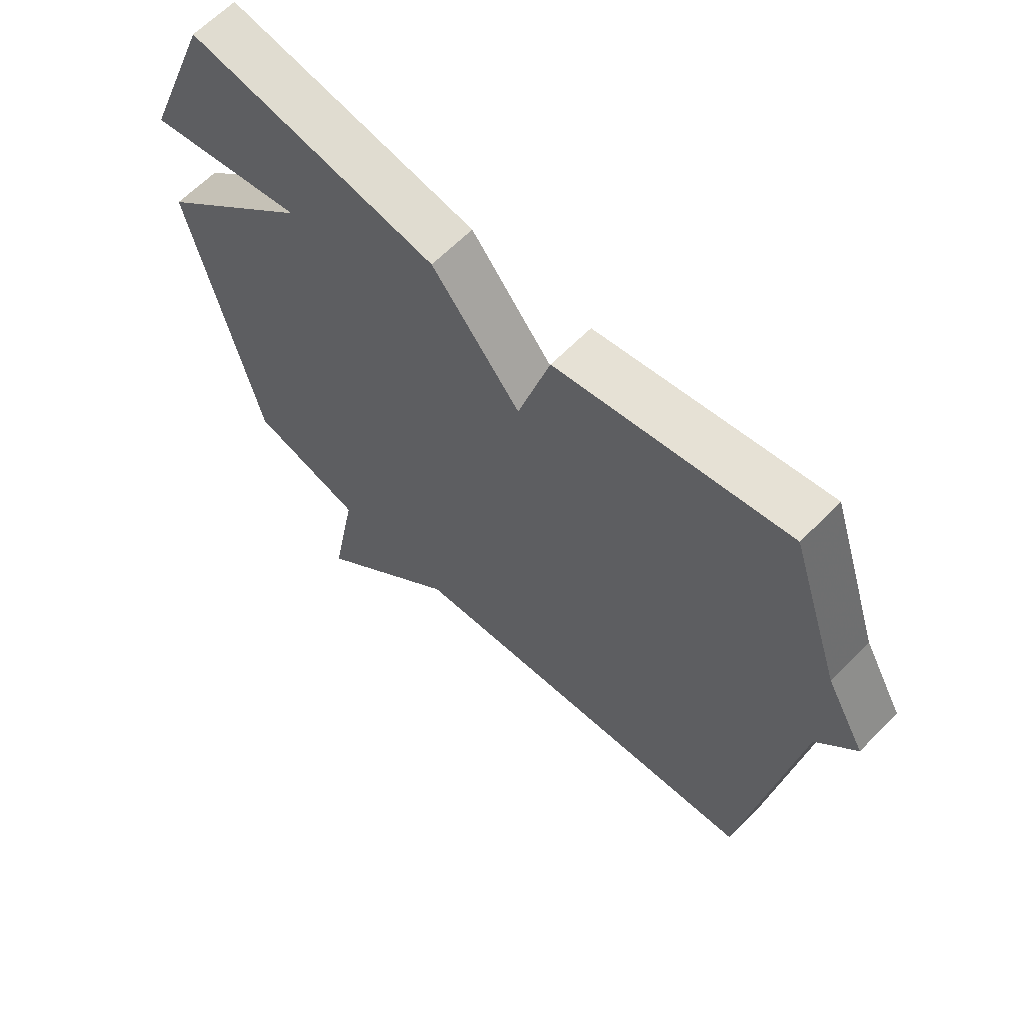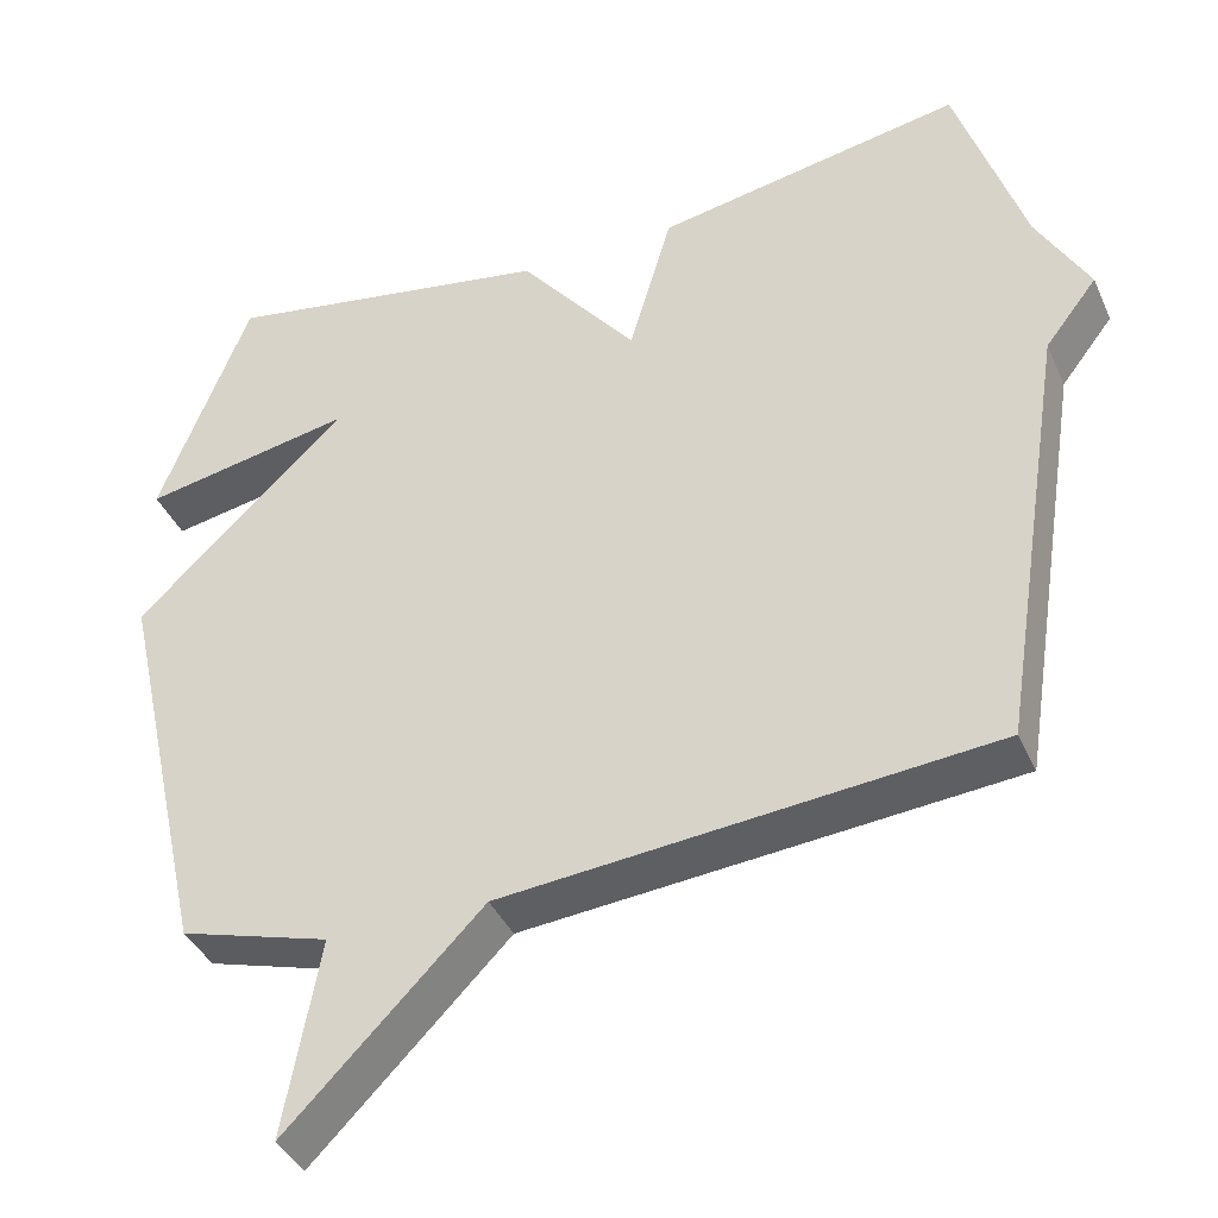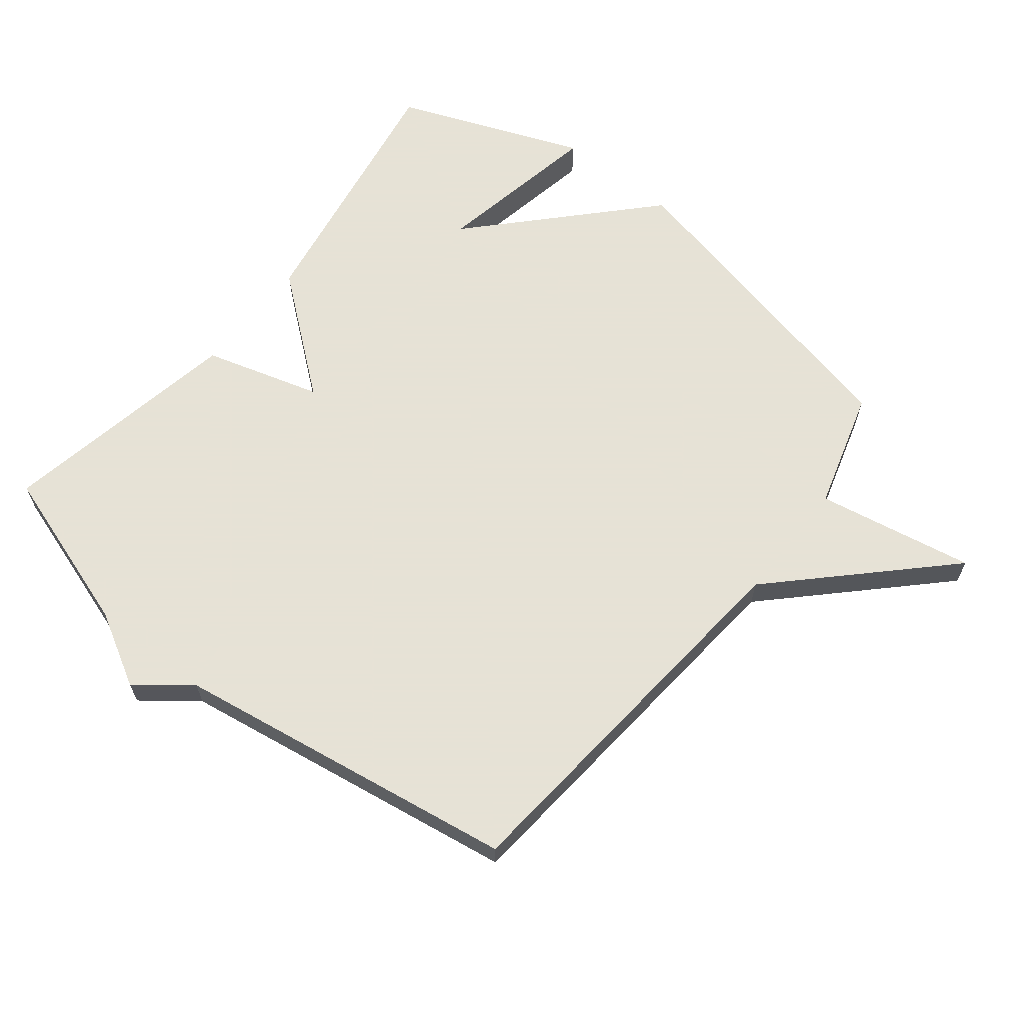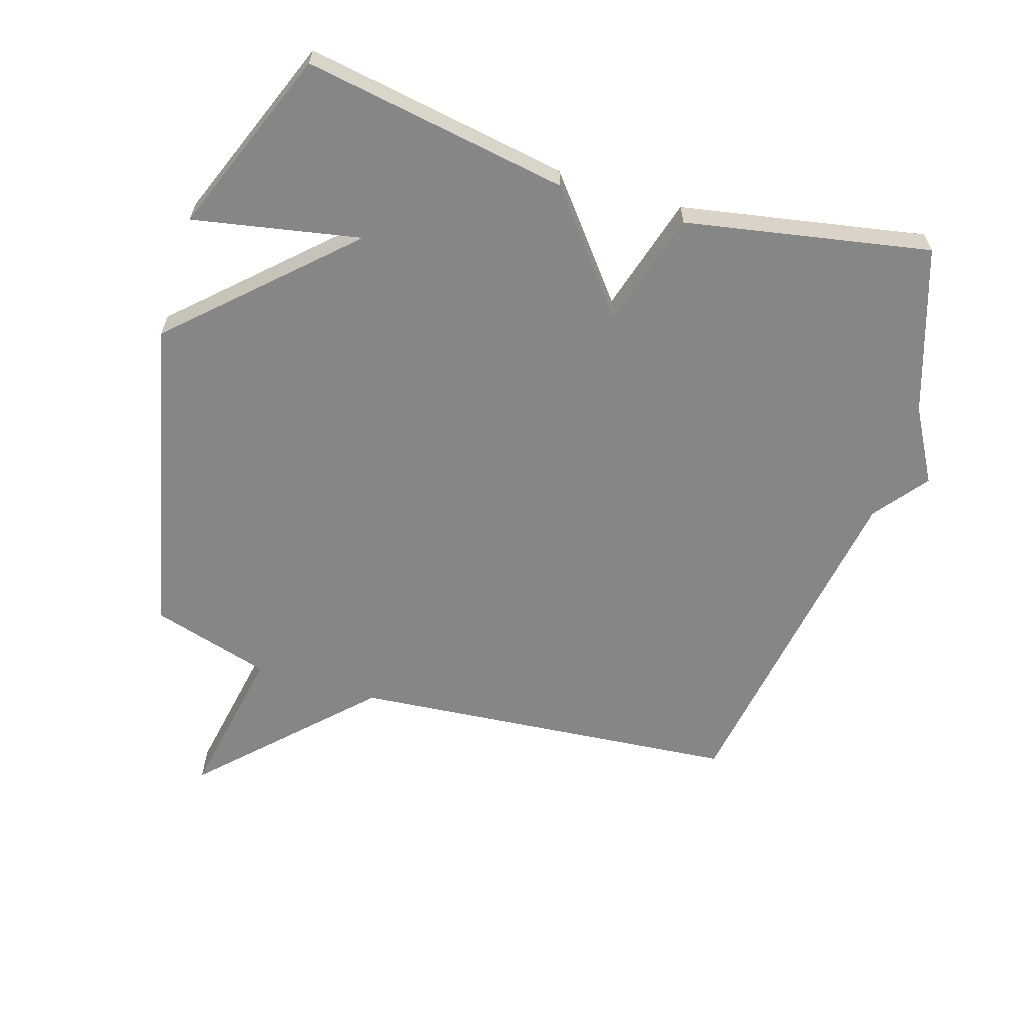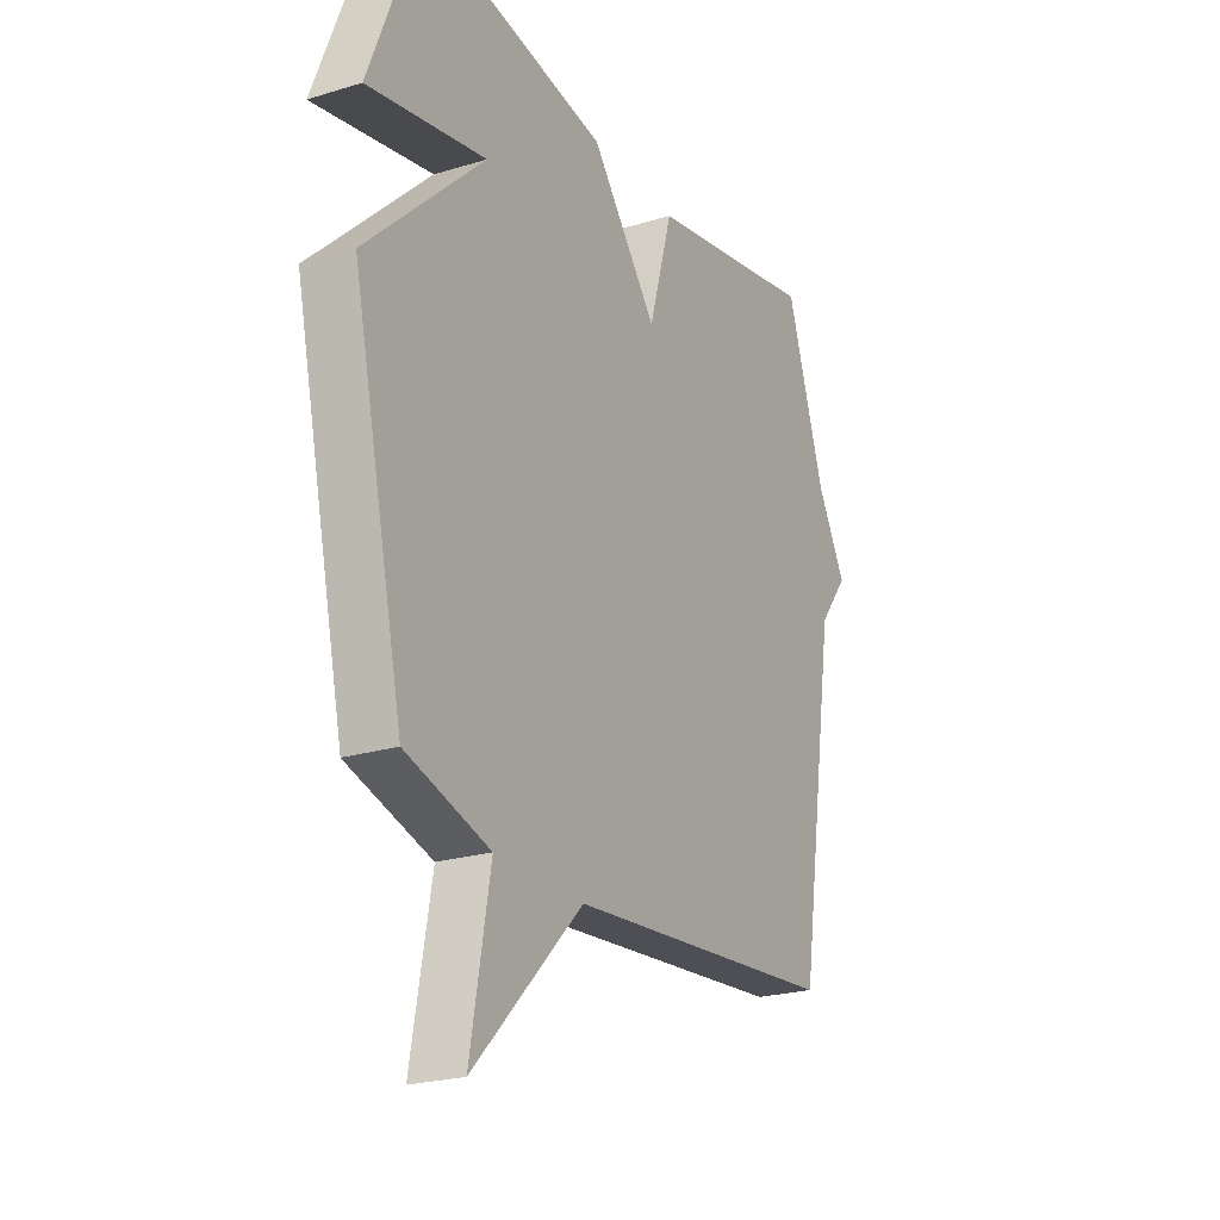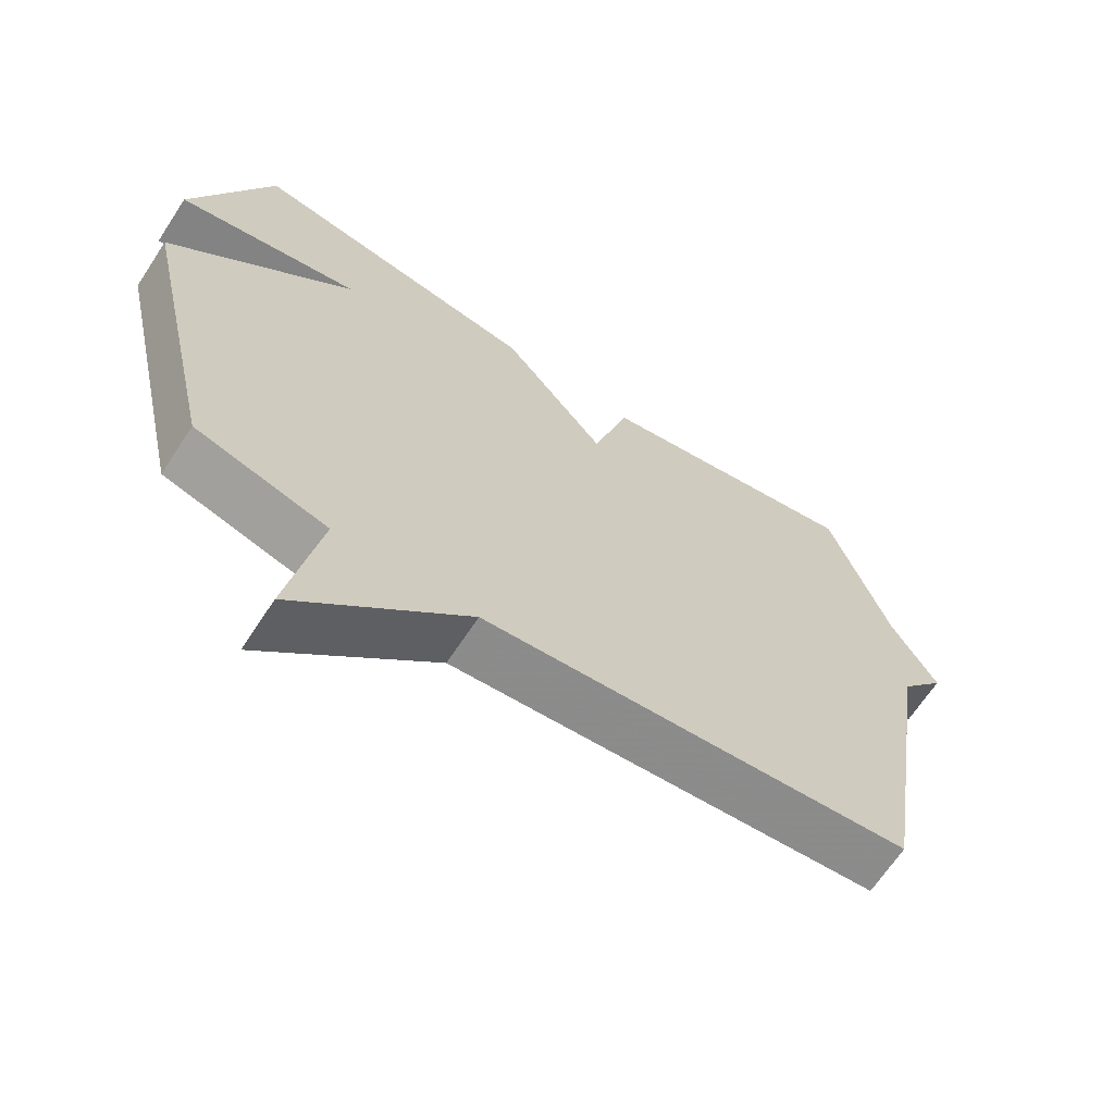
<metadata>
{"format":"obj","ext":"obj","renderer":"f3d","projection":"perspective","resolution":1024,"background":"white","views":[{"elev":63.5,"azim":44.3,"up":"+Z"},{"elev":-39.3,"azim":22.5,"up":"+Z"},{"elev":63.8,"azim":128.4,"up":"+Y"},{"elev":-62.0,"azim":-17.2,"up":"+Y"},{"elev":-23.0,"azim":-62.5,"up":"+Z"},{"elev":-66.5,"azim":-33.3,"up":"+Z"}]}
</metadata>
<code>
v -0.5 0.07 -0.5
v -0.614 0.07 0.008
v -0.351 0.07 0.258
v -0.614 0.07 0.208
v -0.5 0.07 0.5
v -0.084 0.07 0.429
v 0.063 0.07 0.246
v 0.116 0.07 0.429
v 0.5 0.07 0.5
v 0.585 0.07 0.241
v 0.65 0.07 0.125
v 0.585 0.07 0.041
v 0.5 0.07 -0.5
v -0.112 0.07 -0.555
v -0.357 0.07 -0.802
v -0.312 0.07 -0.555
v -0.5 0 -0.5
v -0.614 0 0.008
v -0.351 0 0.258
v -0.614 0 0.208
v -0.5 0 0.5
v -0.084 0 0.429
v 0.063 0 0.246
v 0.116 0 0.429
v 0.5 0 0.5
v 0.585 0 0.241
v 0.65 0 0.125
v 0.585 0 0.041
v 0.5 0 -0.5
v -0.112 0 -0.555
v -0.357 0 -0.802
v -0.312 0 -0.555
f 14 15 16
f 1 2 3
f 16 1 3
f 14 16 3
f 13 14 3
f 12 13 3
f 10 11 12
f 9 10 12
f 8 9 12
f 7 8 12
f 7 12 3
f 6 7 3
f 3 4 5 6
f 32 31 30
f 19 18 17
f 19 17 32
f 19 32 30
f 19 30 29
f 19 29 28
f 28 27 26
f 28 26 25
f 28 25 24
f 28 24 23
f 19 28 23
f 19 23 22
f 22 21 20 19
f 1 17 18 2
f 2 18 19 3
f 3 19 20 4
f 4 20 21 5
f 5 21 22 6
f 6 22 23 7
f 7 23 24 8
f 8 24 25 9
f 9 25 26 10
f 10 26 27 11
f 11 27 28 12
f 12 28 29 13
f 13 29 30 14
f 14 30 31 15
f 15 31 32 16
f 16 32 17 1

</code>
